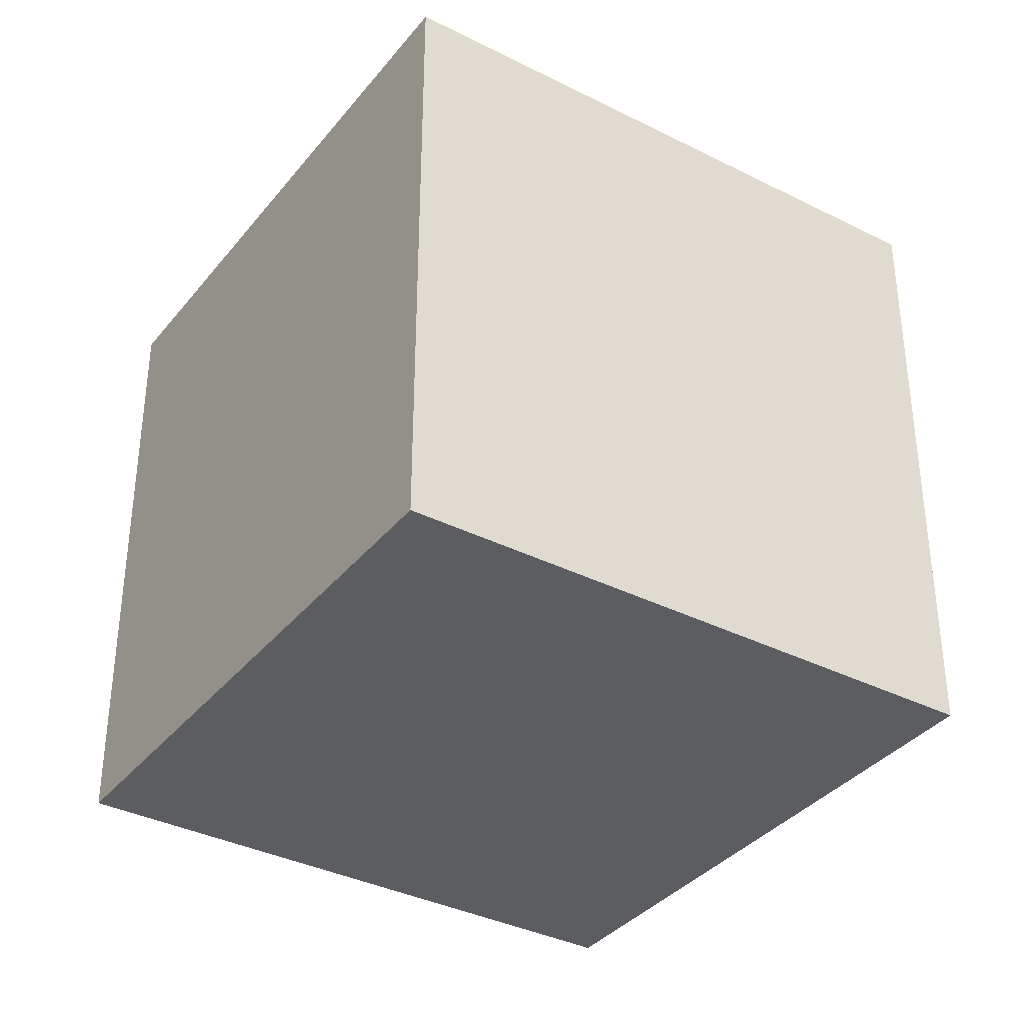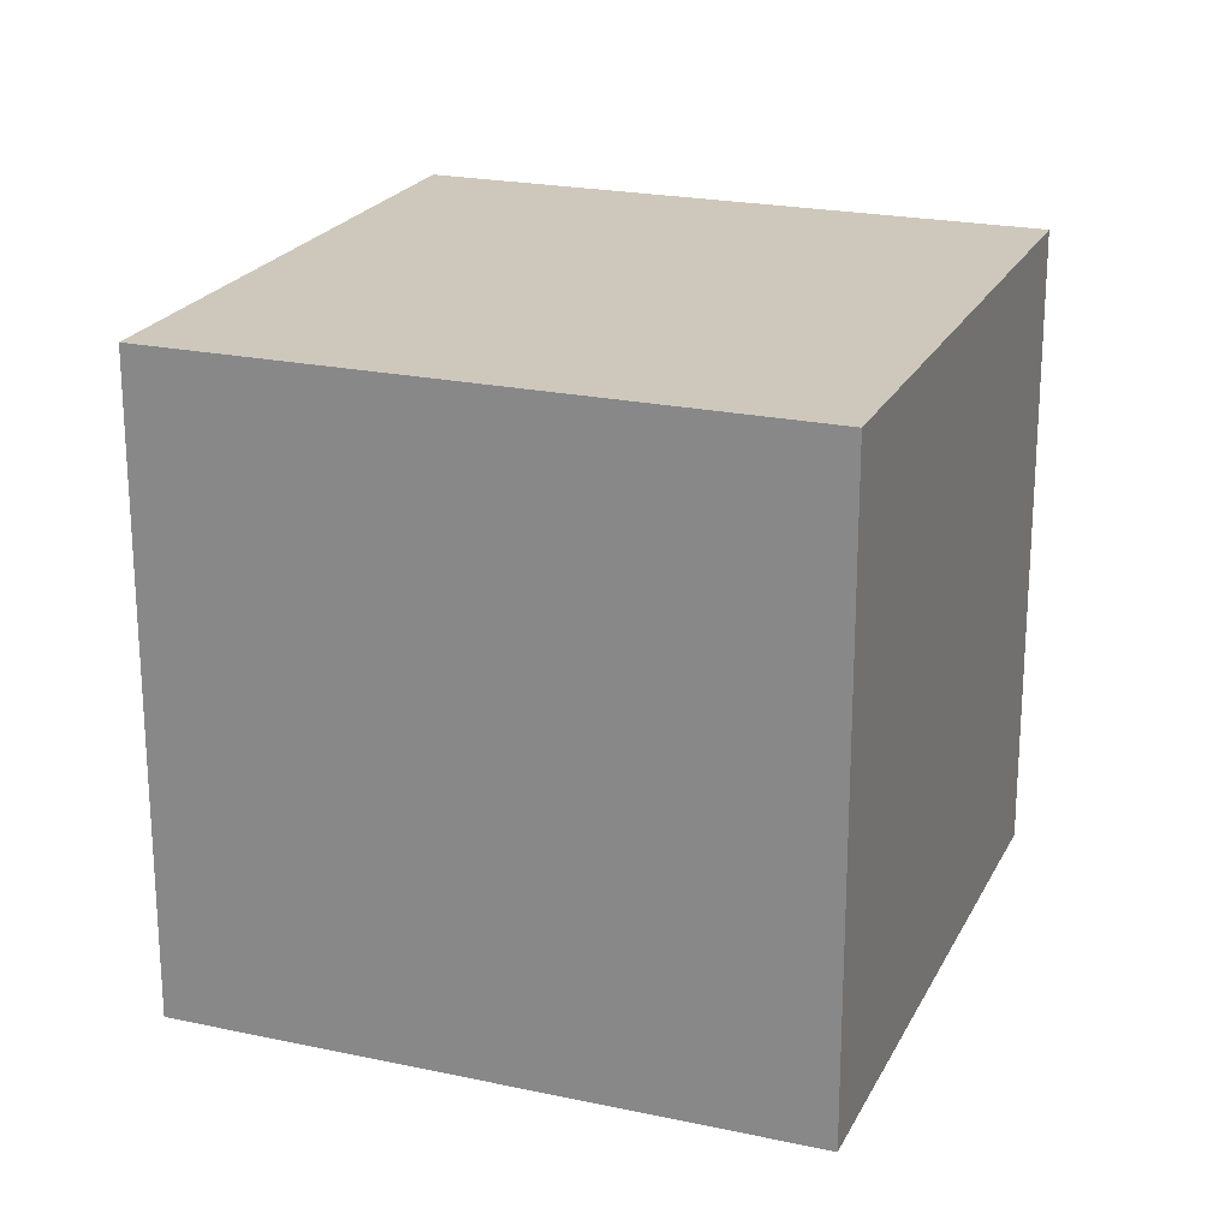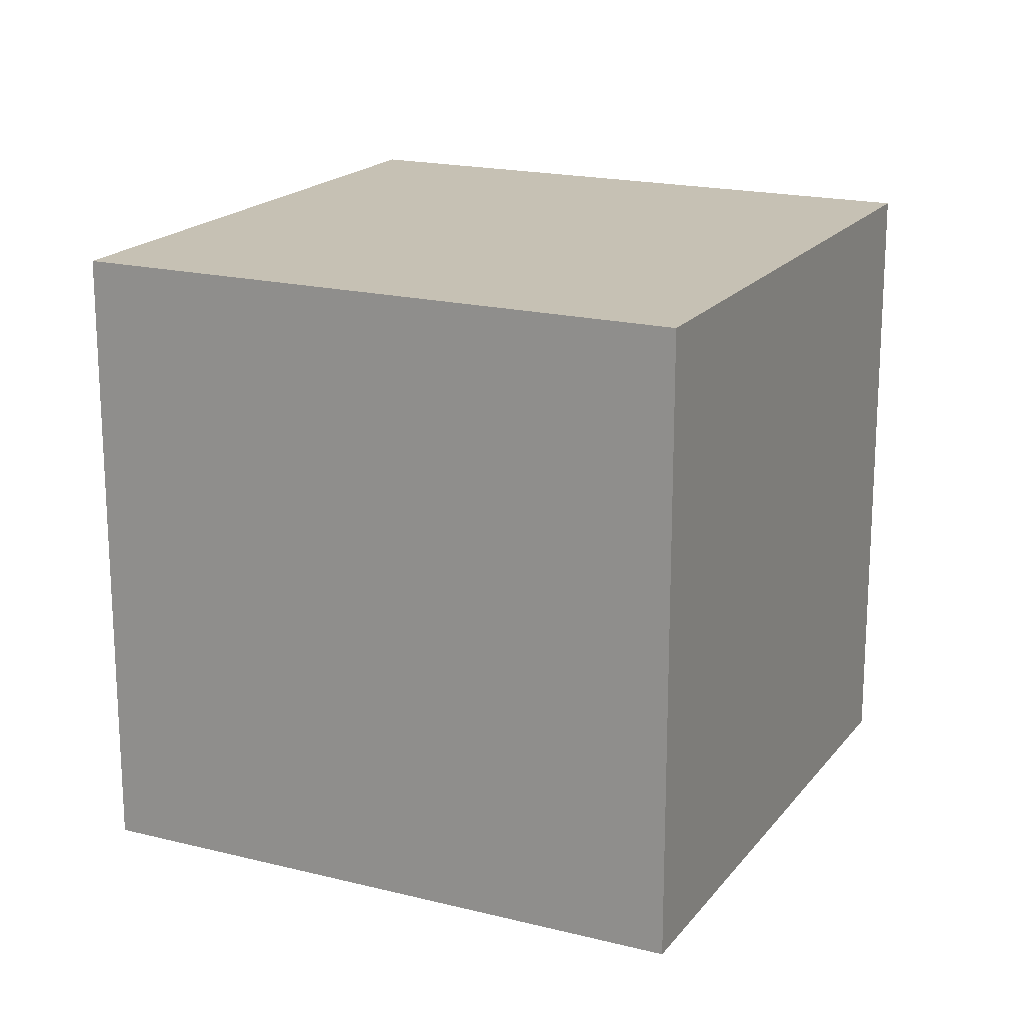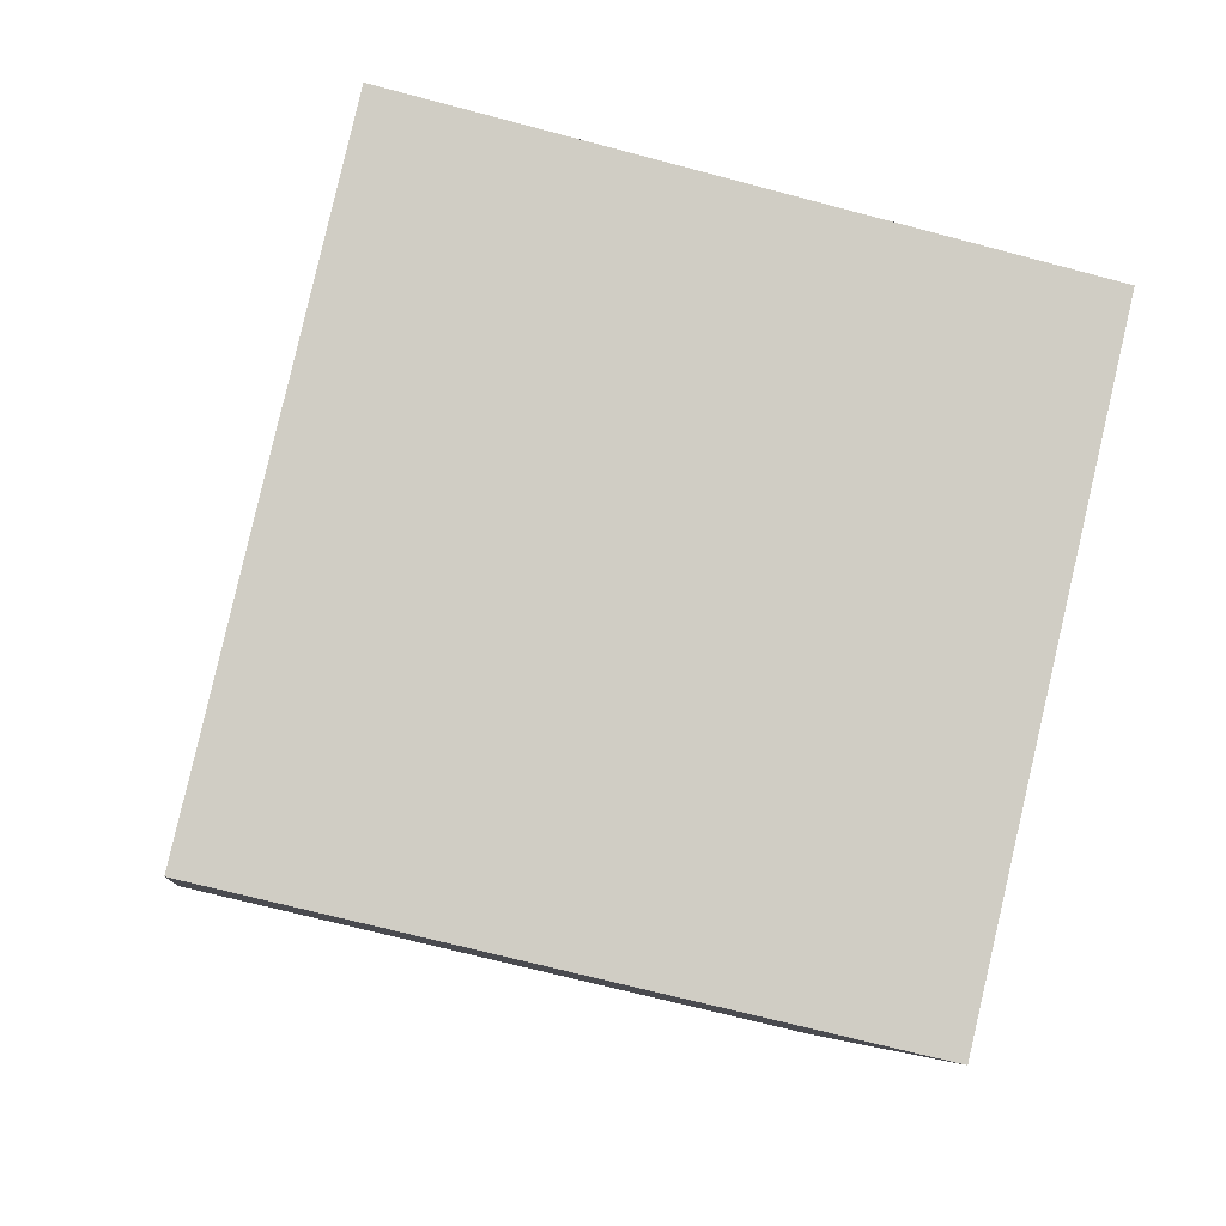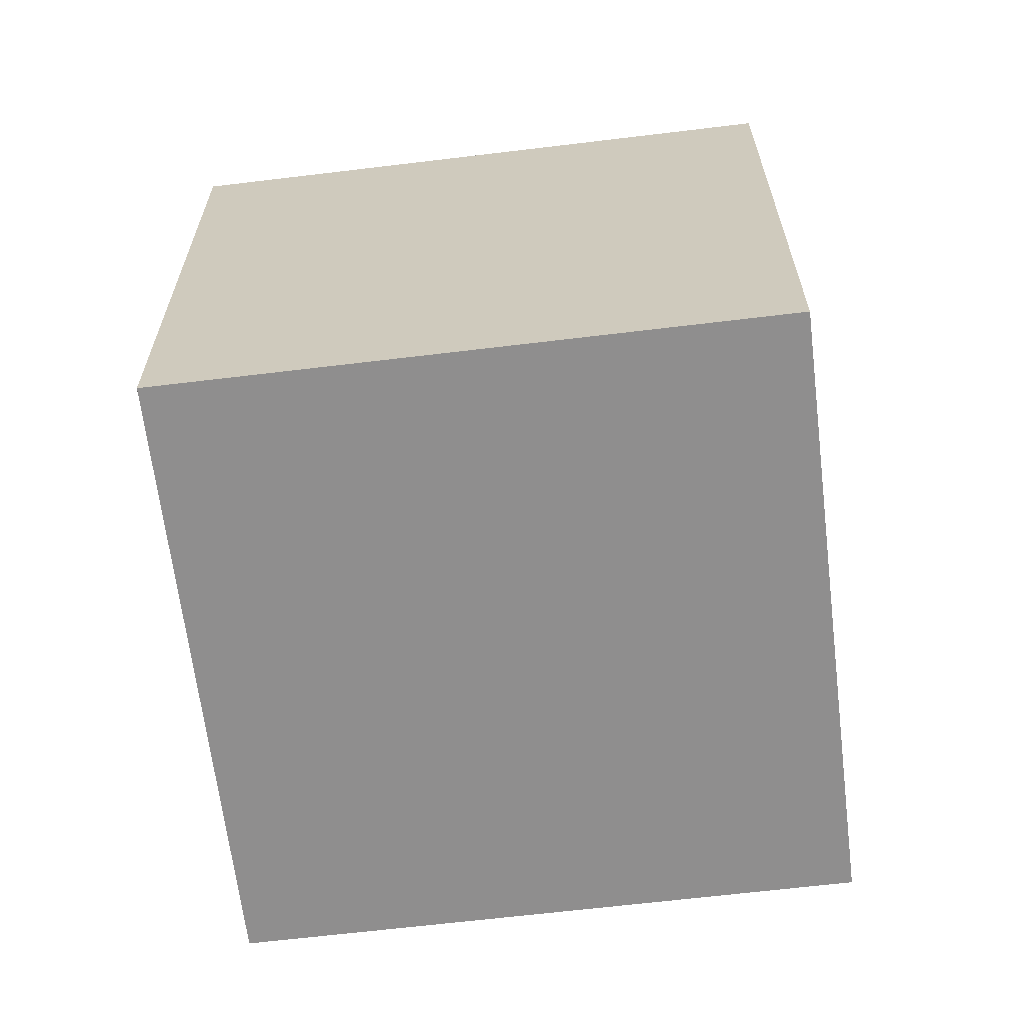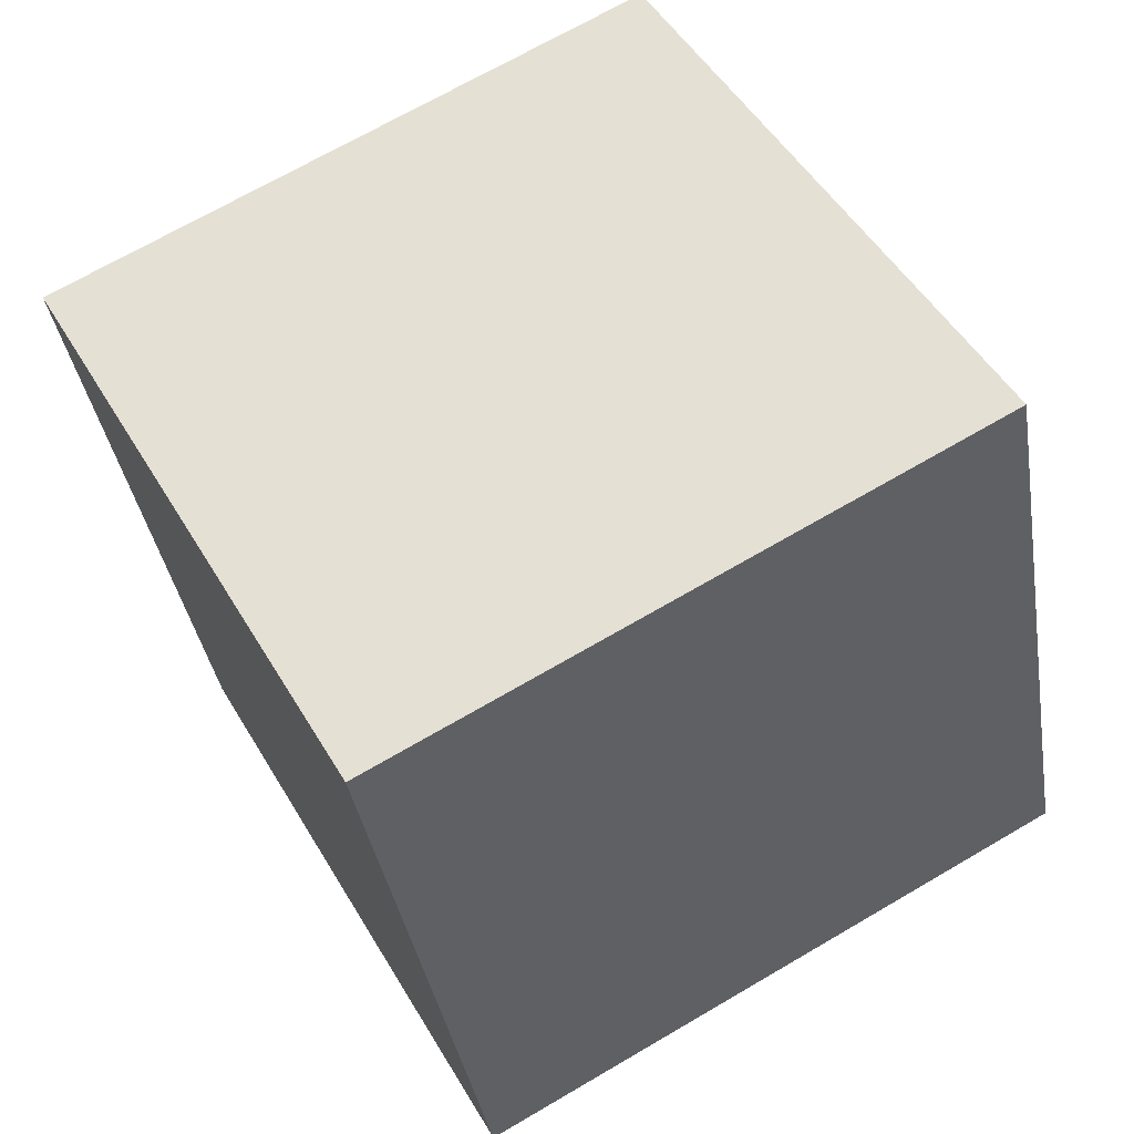
<metadata>
{"format":"obj","ext":"obj","renderer":"f3d","projection":"perspective","resolution":1024,"background":"white","views":[{"elev":-36.0,"azim":-152.6,"up":"+Y"},{"elev":22.0,"azim":-98.5,"up":"+Y"},{"elev":18.6,"azim":176.6,"up":"+Y"},{"elev":-67.5,"azim":75.0,"up":"+Z"},{"elev":-65.0,"azim":67.8,"up":"+Y"},{"elev":-37.1,"azim":9.2,"up":"+Z"}]}
</metadata>
<code>
v -0.3101 0.00411 0.0968
v -0.4199 0.00411 0.03559
v -0.3101 0.1298 0.0968
v -0.4199 0.1298 0.03559
v -0.3713 0.1298 0.2066
v -0.4811 0.1298 0.1454
v -0.3713 0.00411 0.2066
v -0.4811 0.00411 0.1454
f 1 2 4 3
f 3 4 6 5
f 5 6 8 7
f 7 8 2 1
f 2 8 6 4
f 7 1 3 5

</code>
